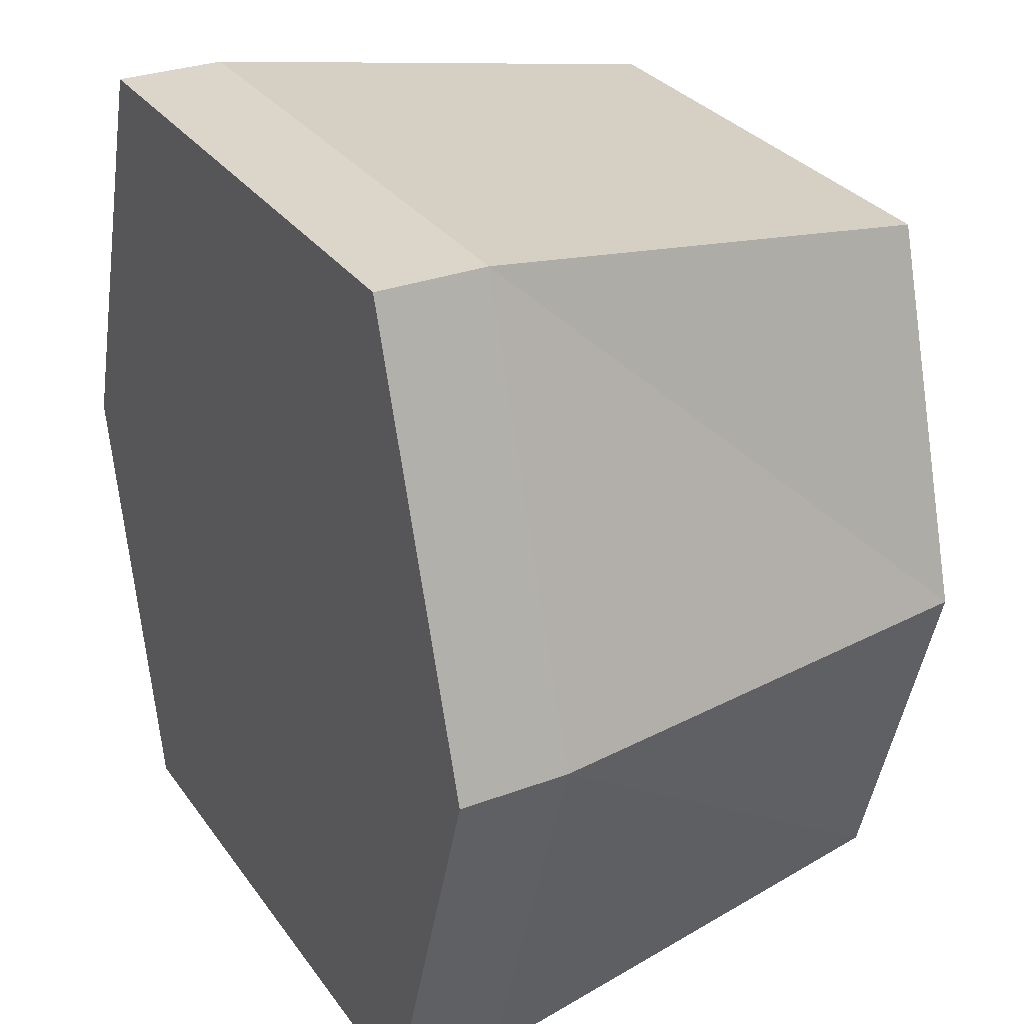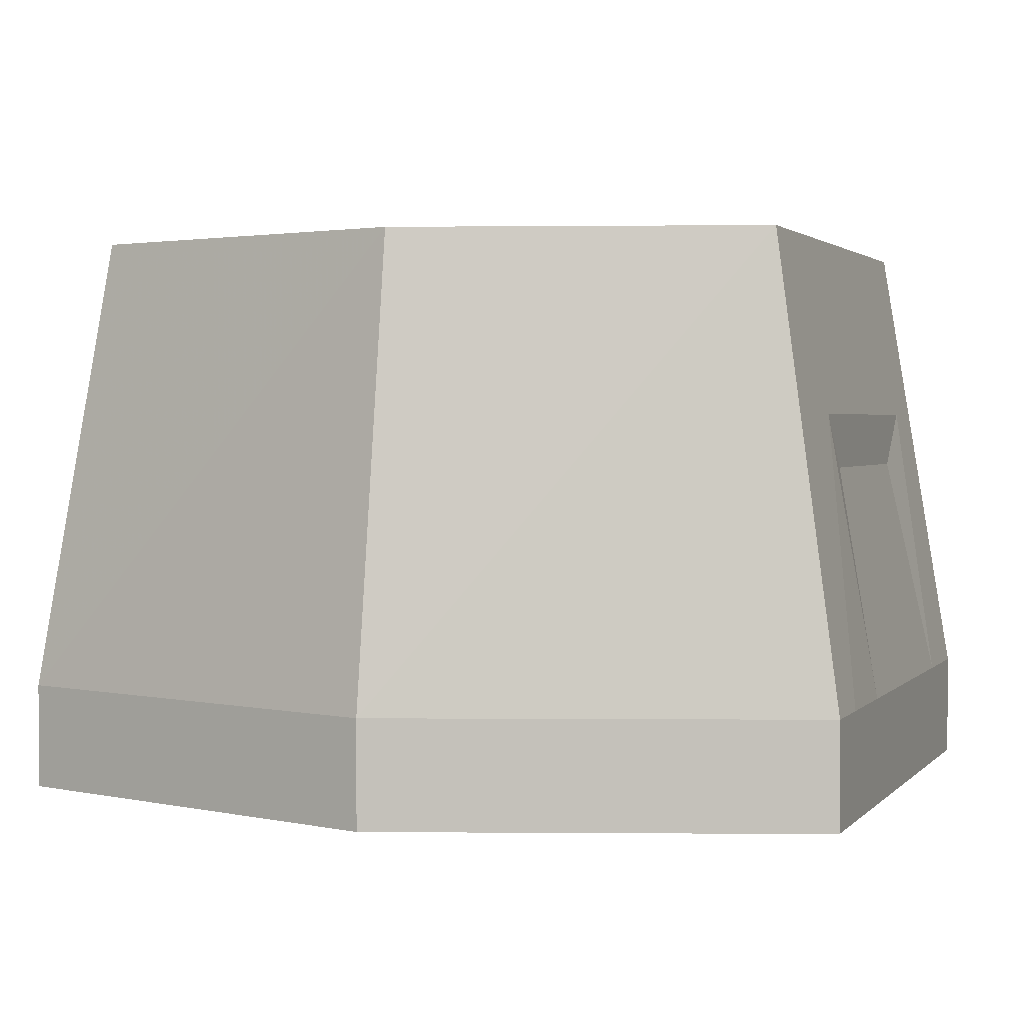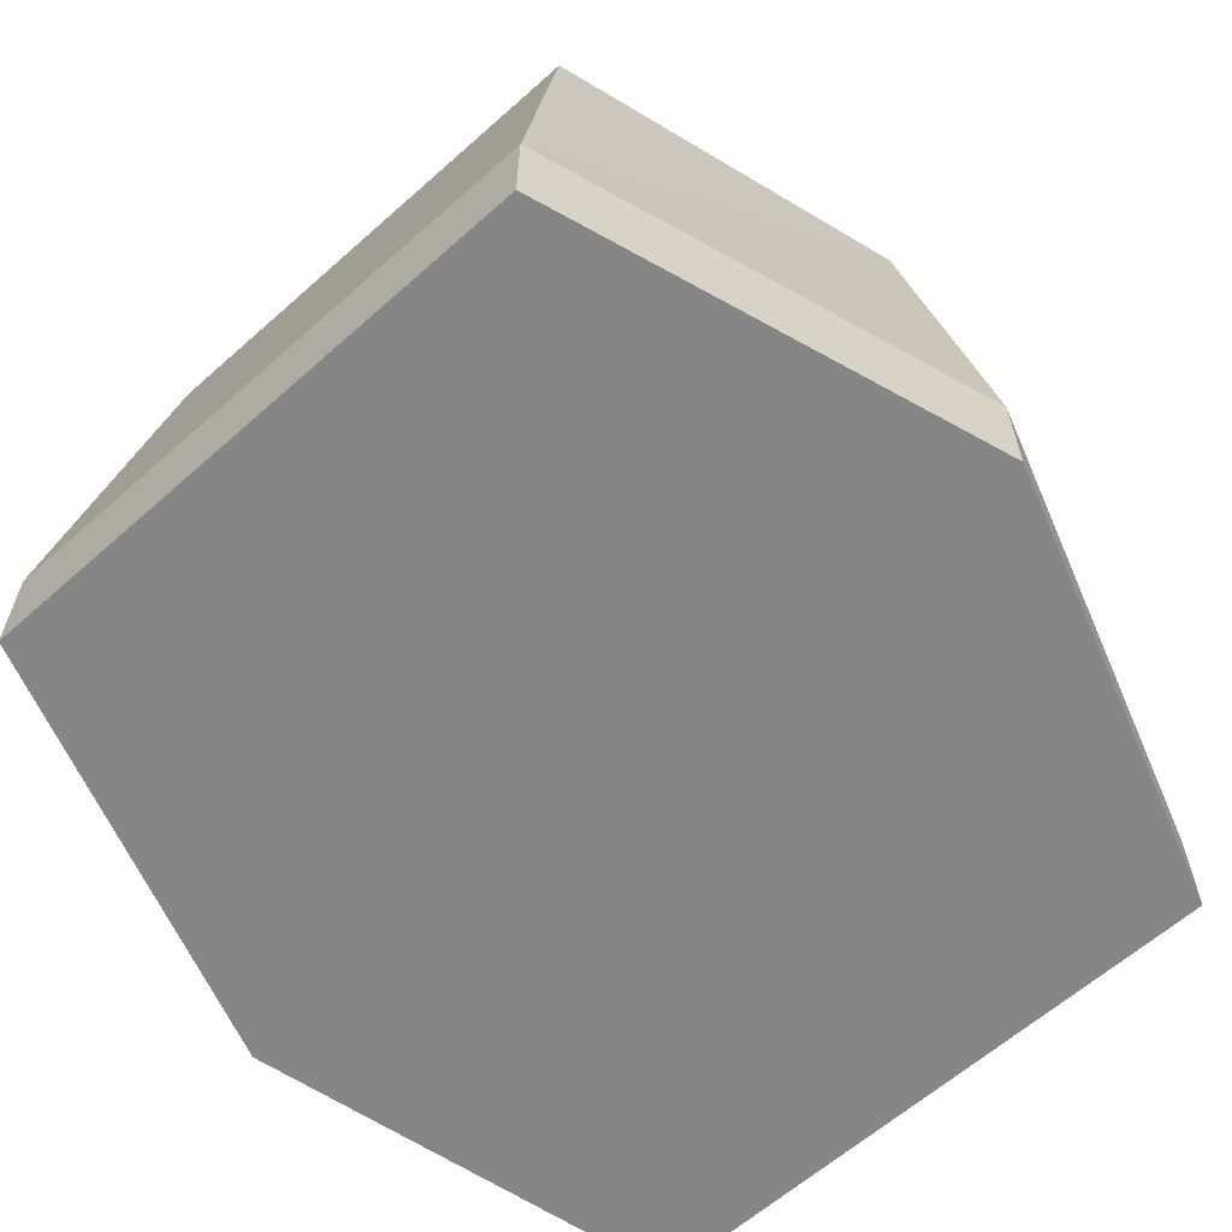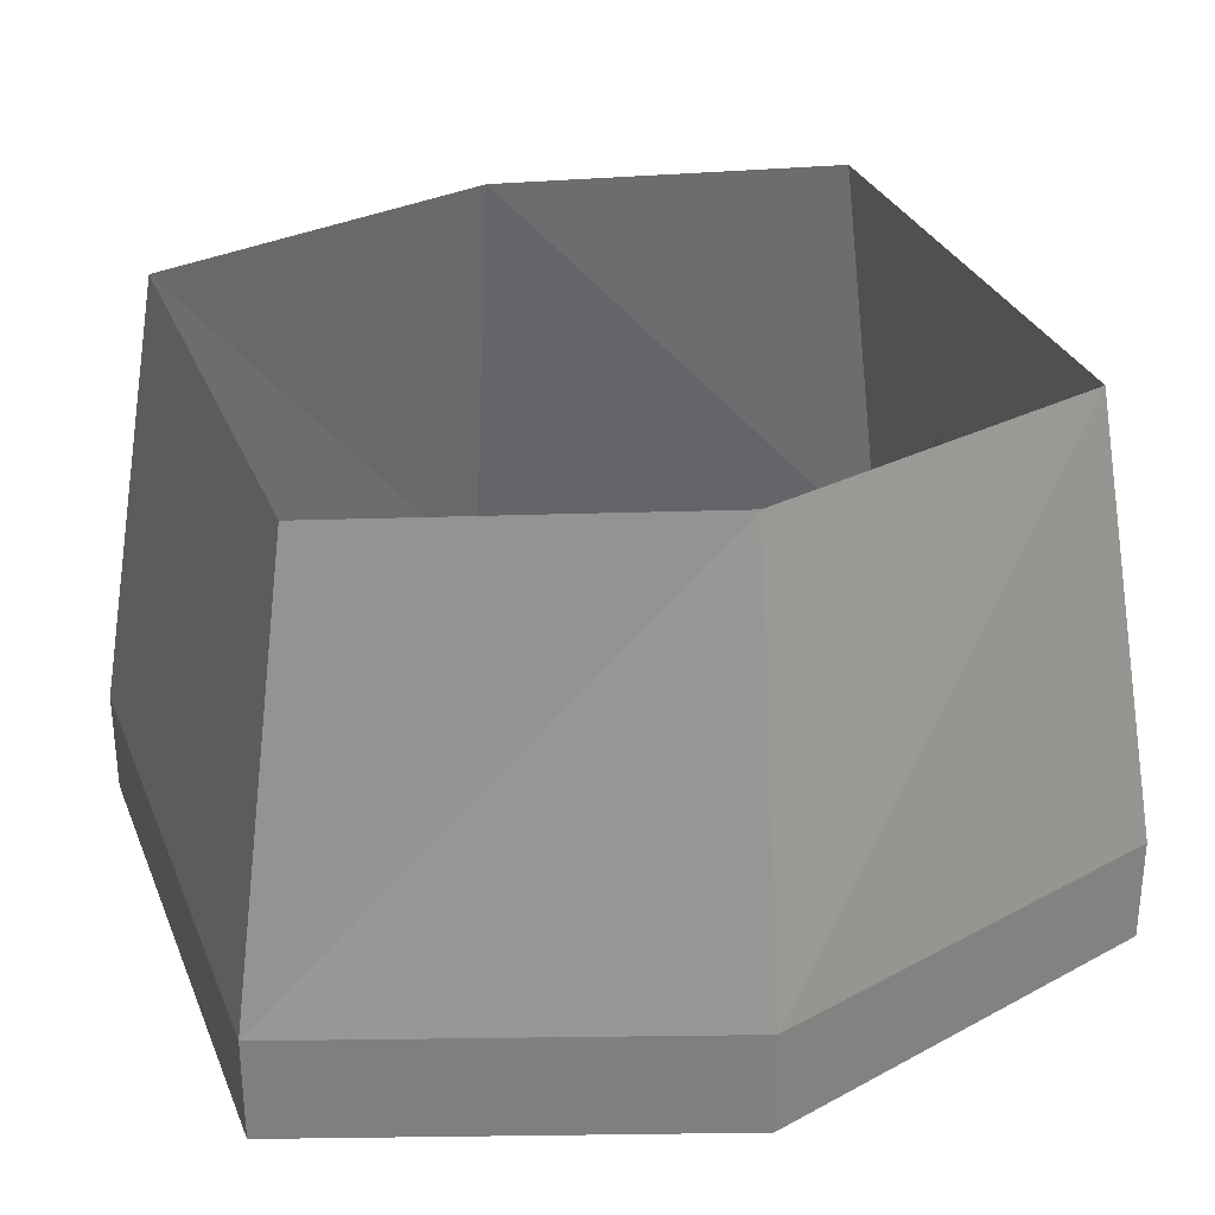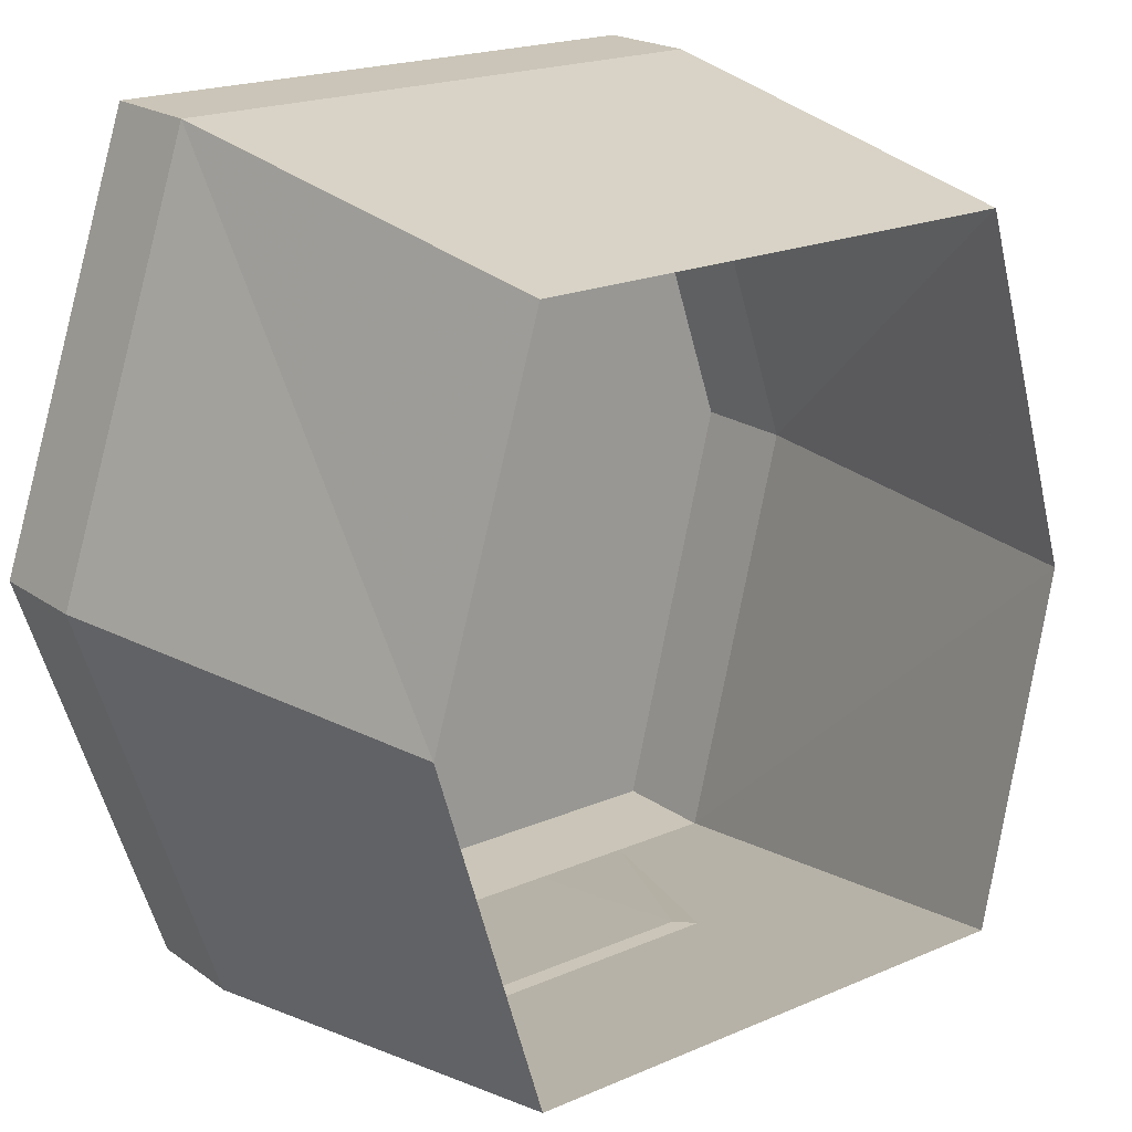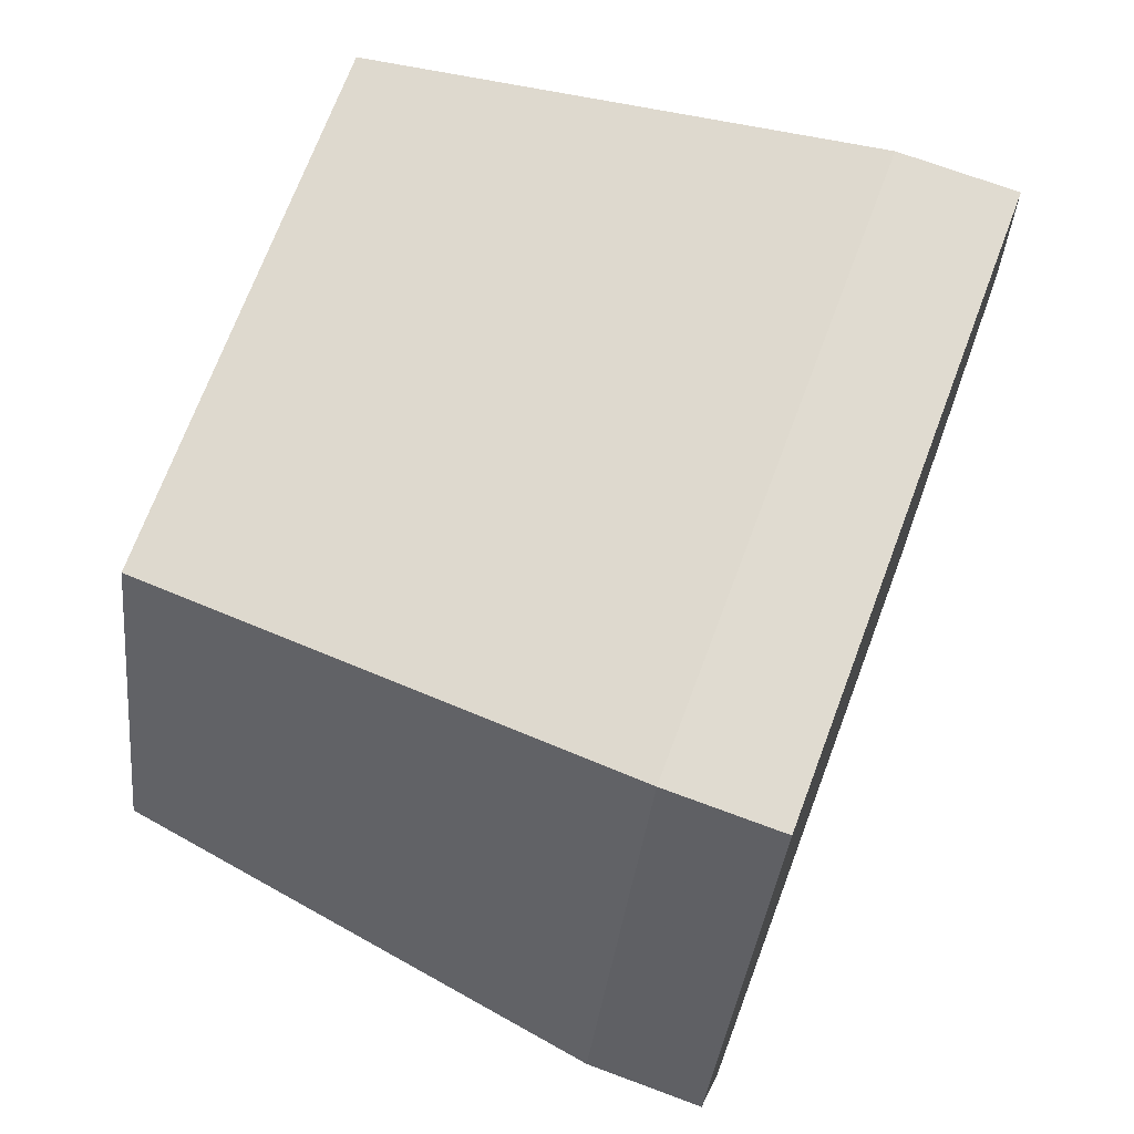
<metadata>
{"format":"obj","ext":"obj","renderer":"f3d","projection":"perspective","resolution":1024,"background":"white","views":[{"elev":29.8,"azim":61.3,"up":"+Z"},{"elev":2.1,"azim":109.9,"up":"+Y"},{"elev":-62.2,"azim":42.0,"up":"+Y"},{"elev":30.4,"azim":70.5,"up":"+Y"},{"elev":20.3,"azim":141.8,"up":"+Z"},{"elev":70.1,"azim":-69.5,"up":"+Z"}]}
</metadata>
<code>
v 0.09375 -1.594 -0.05469
v 0.07812 -1.492 -0.05469
v 0.0625 -1.594 0.03906
v 0.09375 -1.617 -0.05469
v 0.0625 -1.617 -0.1484
v 0.0625 -1.594 -0.1484
v 0.05469 -1.492 -0.1328
v 0.05469 -1.492 0.02344
v -0.0625 -1.594 0.03906
v 0.0625 -1.617 0.03906
v -0.09375 -1.617 -0.05469
v -0.07031 -1.617 -0.1484
v -0.07031 -1.594 -0.1484
v -0.0625 -1.492 -0.1328
v -0.05469 -1.492 0.02344
v -0.09375 -1.594 -0.05469
v -0.0625 -1.617 0.03906
v -0.07812 -1.492 -0.05469
v 0.02344 -1.547 -0.1406
v -0.02344 -1.547 -0.1406
v -0.03906 -1.531 -0.1406
v 0.03906 -1.531 -0.1406
v 0.02344 -1.594 -0.1484
v 0.04688 -1.594 -0.1484
v -0.04688 -1.594 -0.1484
v -0.02344 -1.594 -0.1484
f 1 1 1
f 1 2 3
f 1 6 7
f 1 7 2
f 3 2 8
f 3 8 9
f 6 13 14
f 6 14 7
f 9 8 15
f 9 15 16
f 16 15 18
f 16 18 13
f 13 18 14
f 1 3 4
f 1 4 5
f 1 5 6
f 3 9 10
f 3 10 4
f 4 10 11
f 4 11 5
f 5 11 12
f 5 12 6
f 6 12 13
f 9 16 17
f 9 17 10
f 10 17 11
f 11 17 16
f 11 16 13
f 11 13 12
f 19 20 21
f 19 21 22
f 19 22 23
f 23 22 24
f 25 21 20
f 25 20 26

</code>
